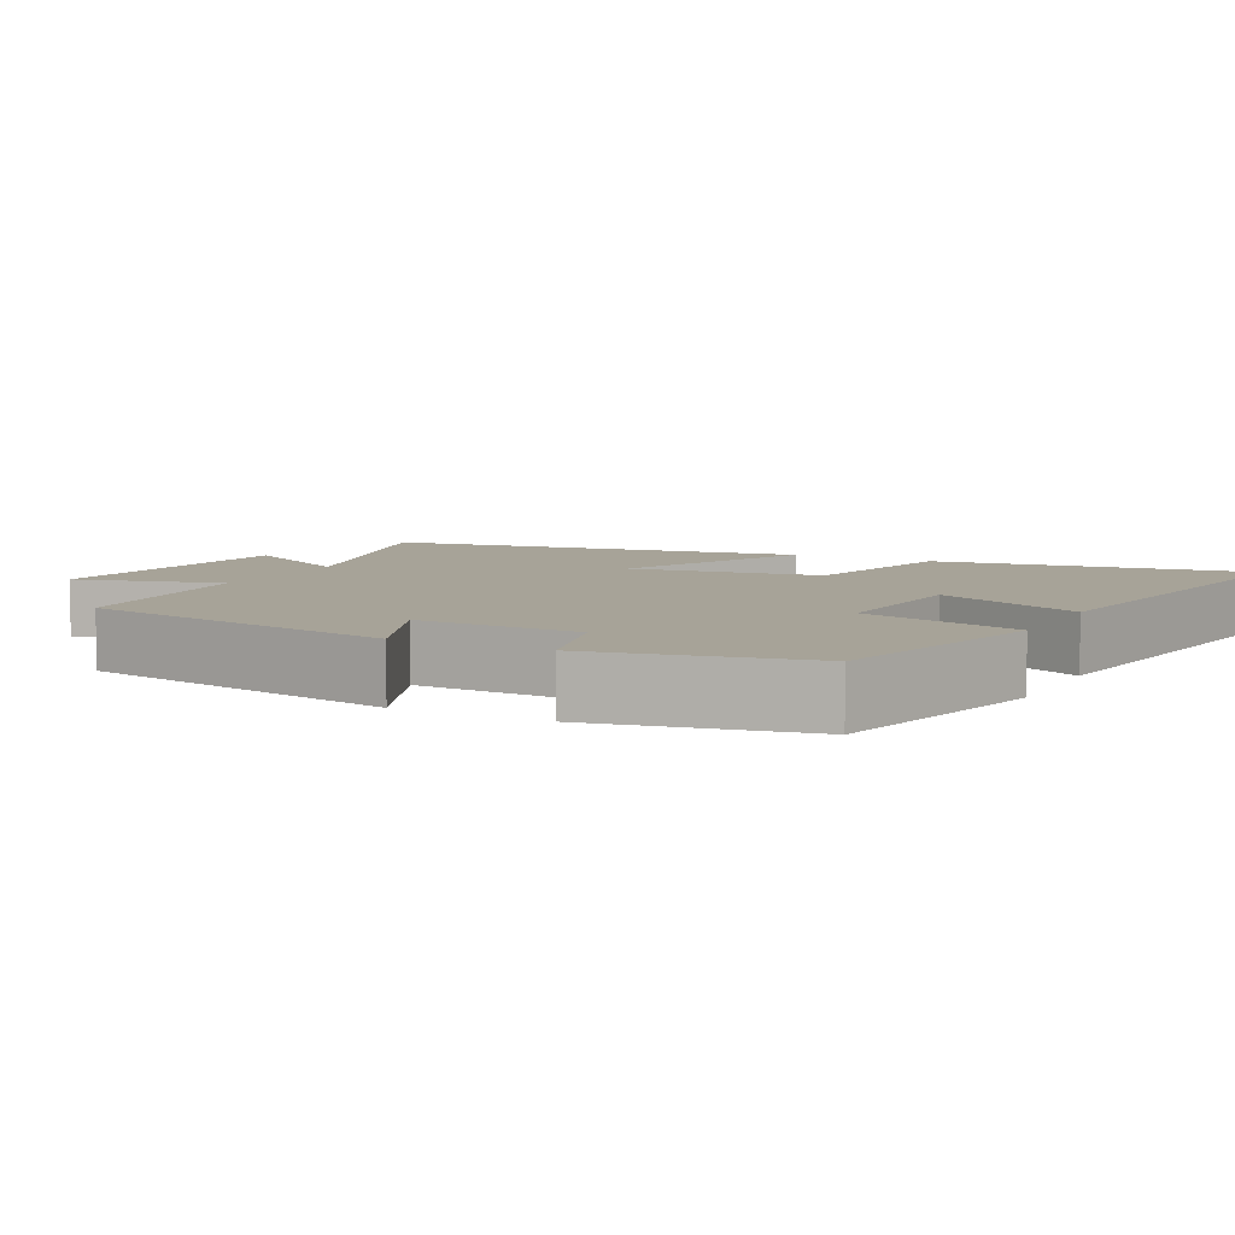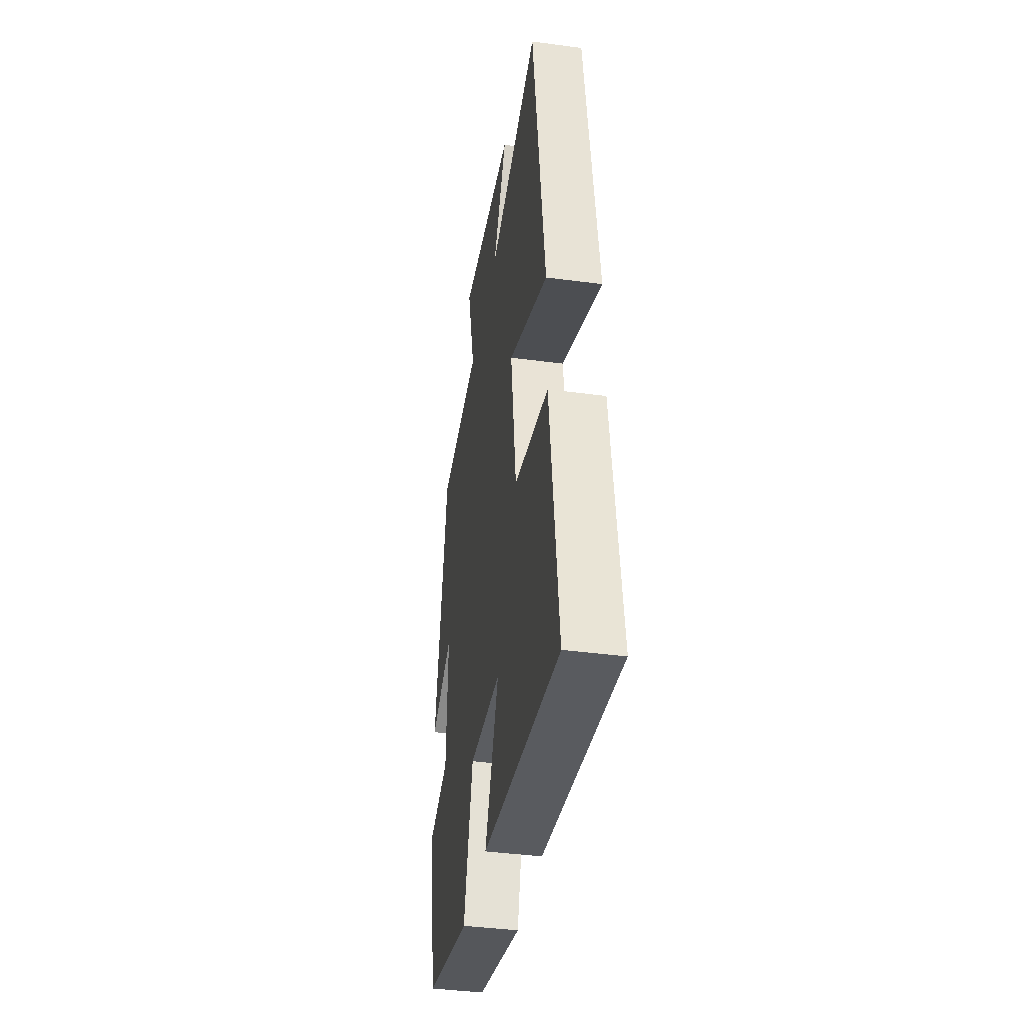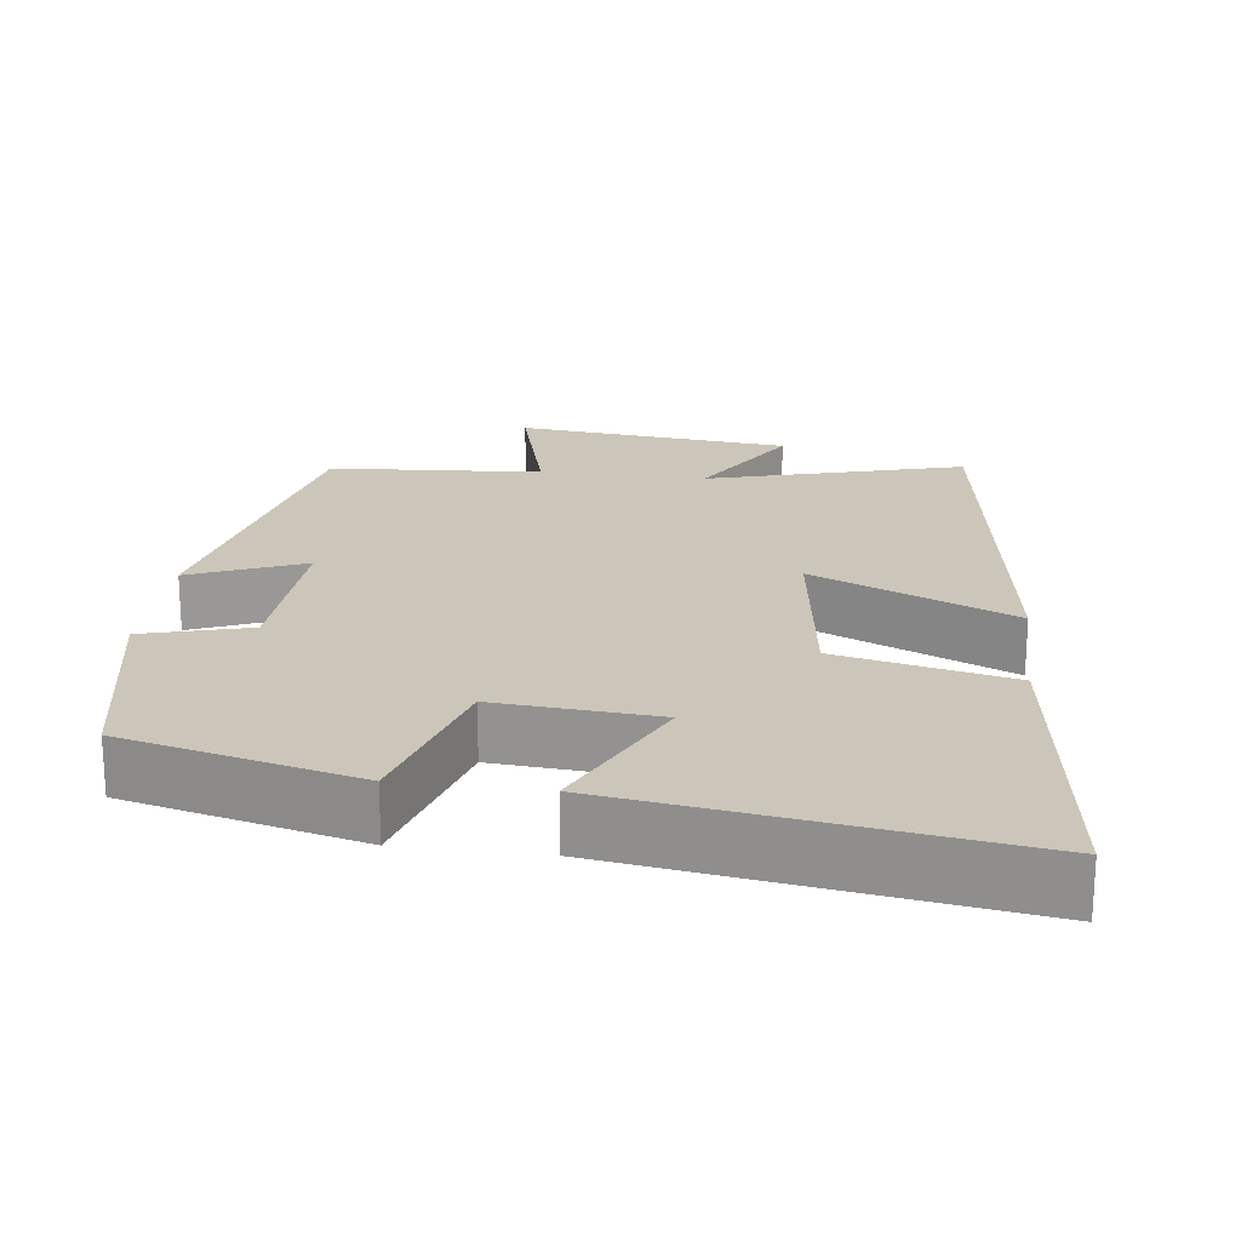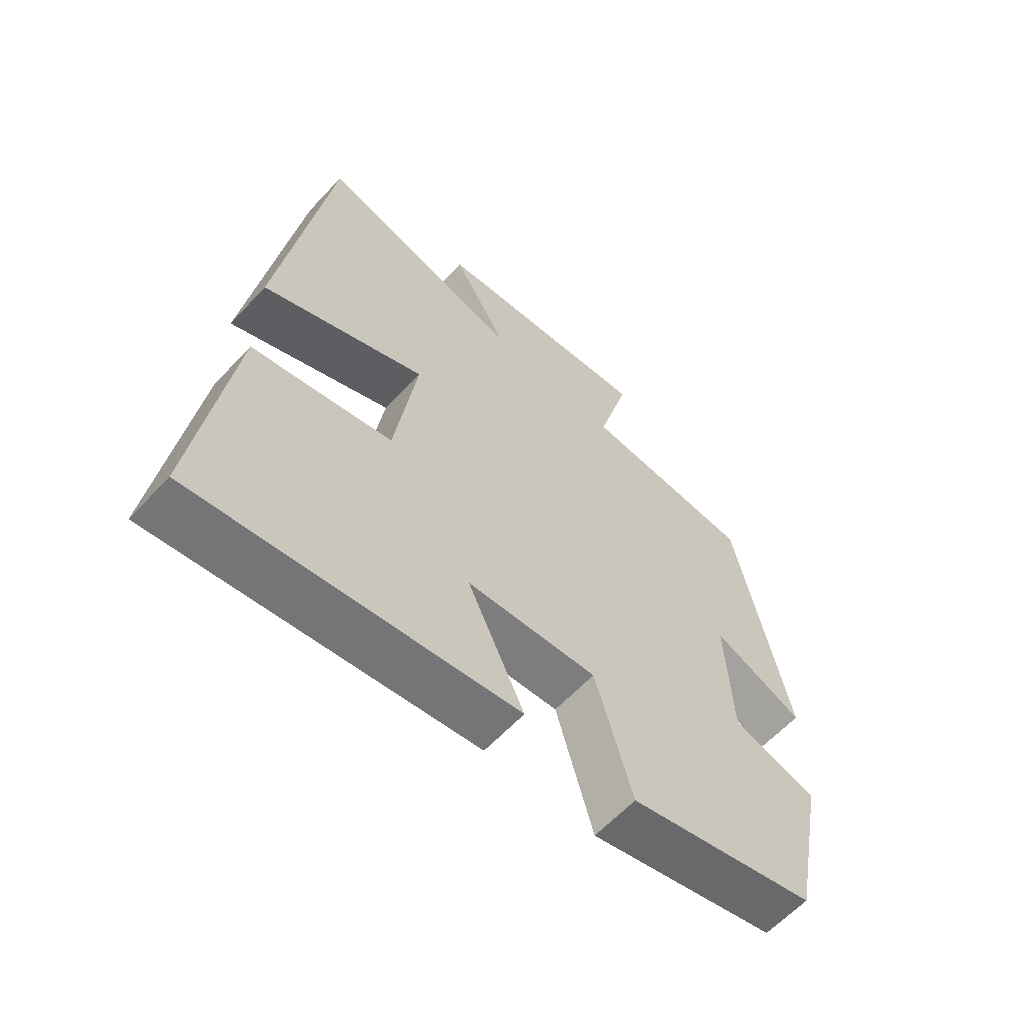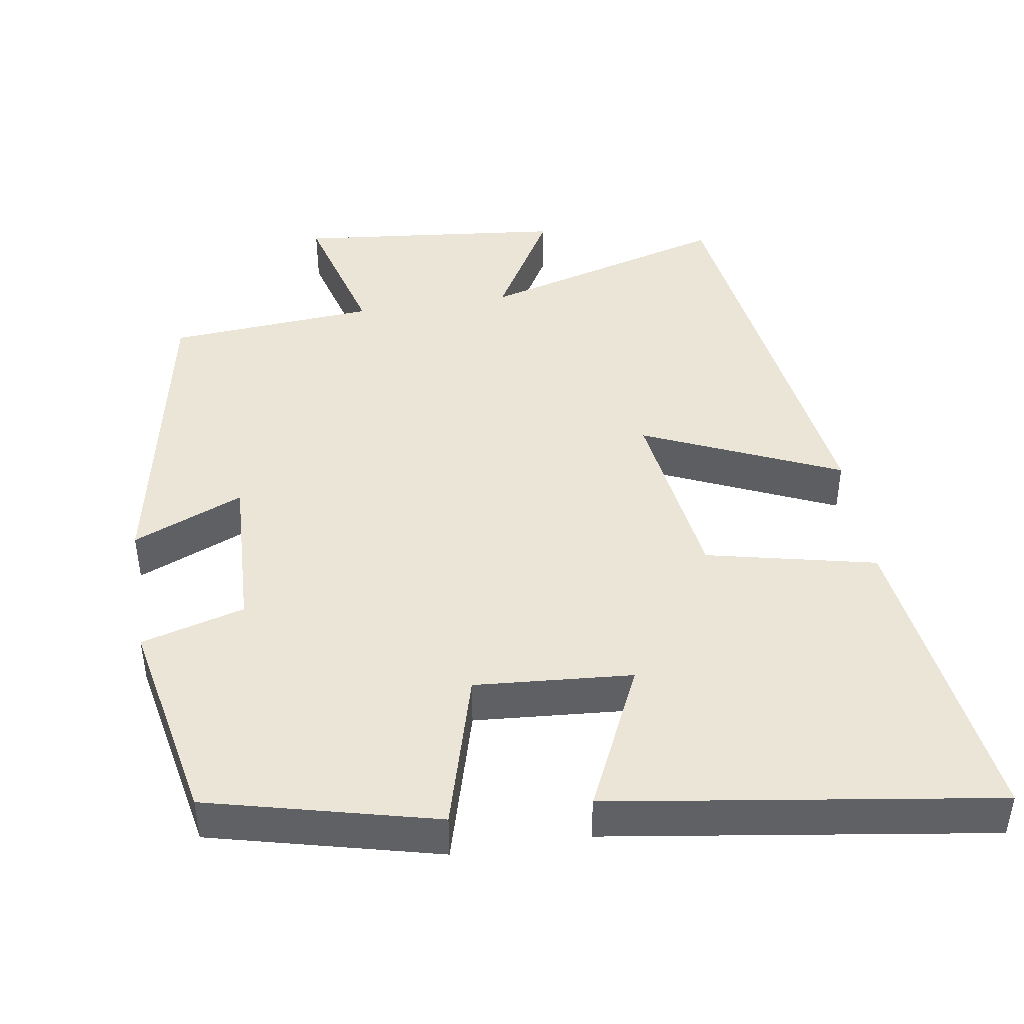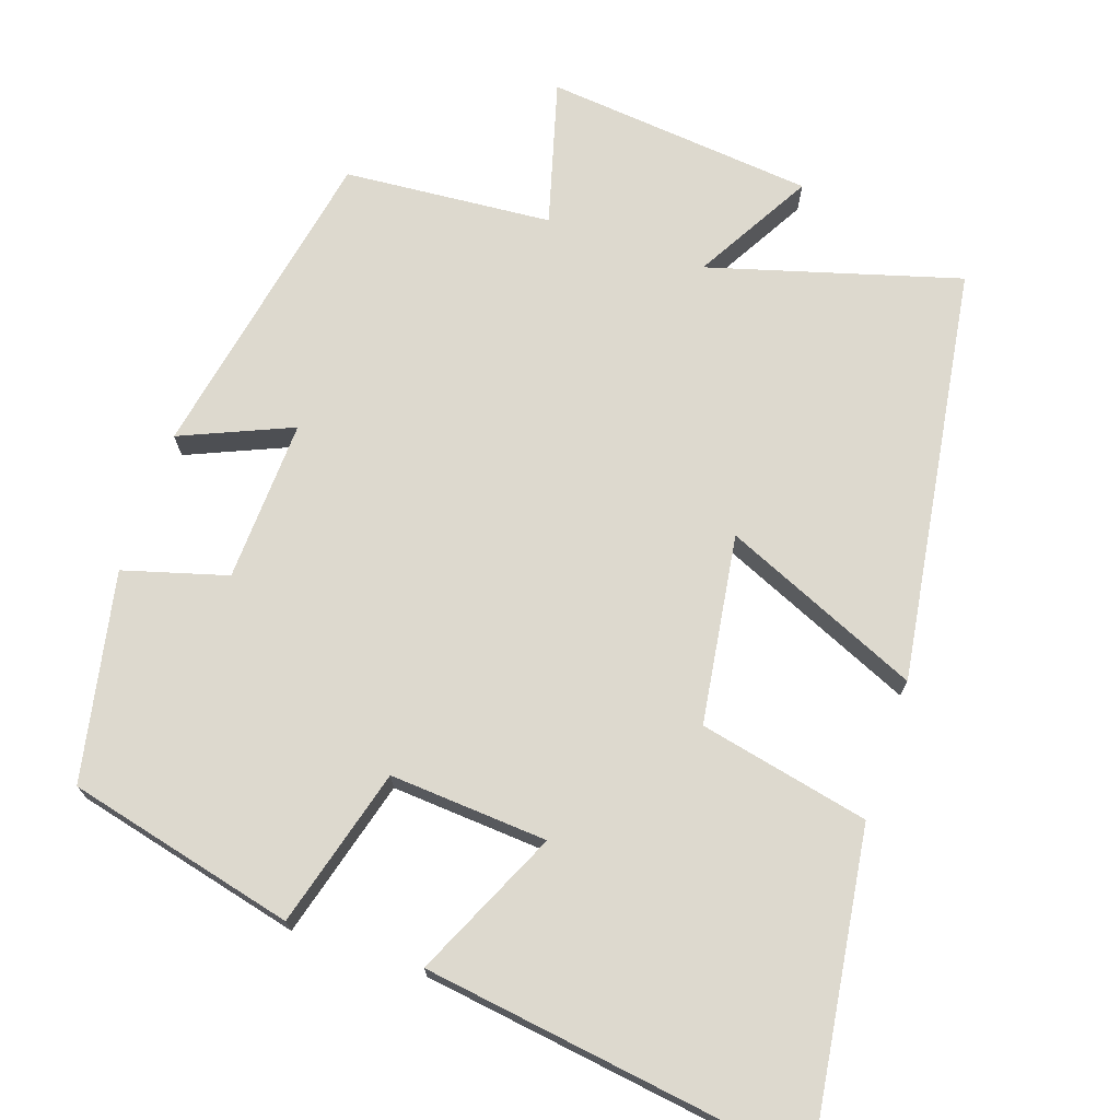
<metadata>
{"format":"obj","ext":"obj","renderer":"f3d","projection":"perspective","resolution":1024,"background":"white","views":[{"elev":6.8,"azim":117.1,"up":"+Y"},{"elev":-40.4,"azim":-99.3,"up":"+Z"},{"elev":21.0,"azim":-172.6,"up":"+Y"},{"elev":-61.7,"azim":-42.8,"up":"+Z"},{"elev":44.0,"azim":171.0,"up":"+Y"},{"elev":71.8,"azim":-161.5,"up":"+Y"}]}
</metadata>
<code>
v -0.557 0.07 -0.576
v -0.5 0.07 -0.153
v -0.272 0.07 -0.102
v -0.236 0.07 0.152
v -0.5 0.07 0.035
v -0.419 0.07 0.595
v -0.083 0.07 0.5
v -0.174 0.07 0.657
v 0.188 0.07 0.695
v 0.135 0.07 0.5
v 0.415 0.07 0.479
v 0.5 0.07 0.05
v 0.351 0.07 0.113
v 0.361 0.07 -0.105
v 0.5 0.07 -0.144
v 0.445 0.07 -0.424
v 0.139 0.07 -0.5
v 0.079 0.07 -0.287
v -0.133 0.07 -0.303
v -0.041 0.07 -0.5
v -0.557 0 -0.576
v -0.5 0 -0.153
v -0.272 0 -0.102
v -0.236 0 0.152
v -0.5 0 0.035
v -0.419 0 0.595
v -0.083 0 0.5
v -0.174 0 0.657
v 0.188 0 0.695
v 0.135 0 0.5
v 0.415 0 0.479
v 0.5 0 0.05
v 0.351 0 0.113
v 0.361 0 -0.105
v 0.5 0 -0.144
v 0.445 0 -0.424
v 0.139 0 -0.5
v 0.079 0 -0.287
v -0.133 0 -0.303
v -0.041 0 -0.5
f 1 2 3
f 20 1 3
f 19 20 3
f 18 19 3 4
f 16 17 18
f 15 16 18
f 14 15 18
f 13 14 18 4
f 10 11 12 13
f 10 13 4
f 7 8 9 10
f 7 10 4 5
f 5 6 7
f 23 22 21
f 23 21 40
f 23 40 39
f 24 23 39 38
f 38 37 36
f 38 36 35
f 38 35 34
f 24 38 34 33
f 33 32 31 30
f 24 33 30
f 30 29 28 27
f 25 24 30 27
f 27 26 25
f 1 21 22 2
f 2 22 23 3
f 3 23 24 4
f 4 24 25 5
f 5 25 26 6
f 6 26 27 7
f 7 27 28 8
f 8 28 29 9
f 9 29 30 10
f 10 30 31 11
f 11 31 32 12
f 12 32 33 13
f 13 33 34 14
f 14 34 35 15
f 15 35 36 16
f 16 36 37 17
f 17 37 38 18
f 18 38 39 19
f 19 39 40 20
f 20 40 21 1

</code>
